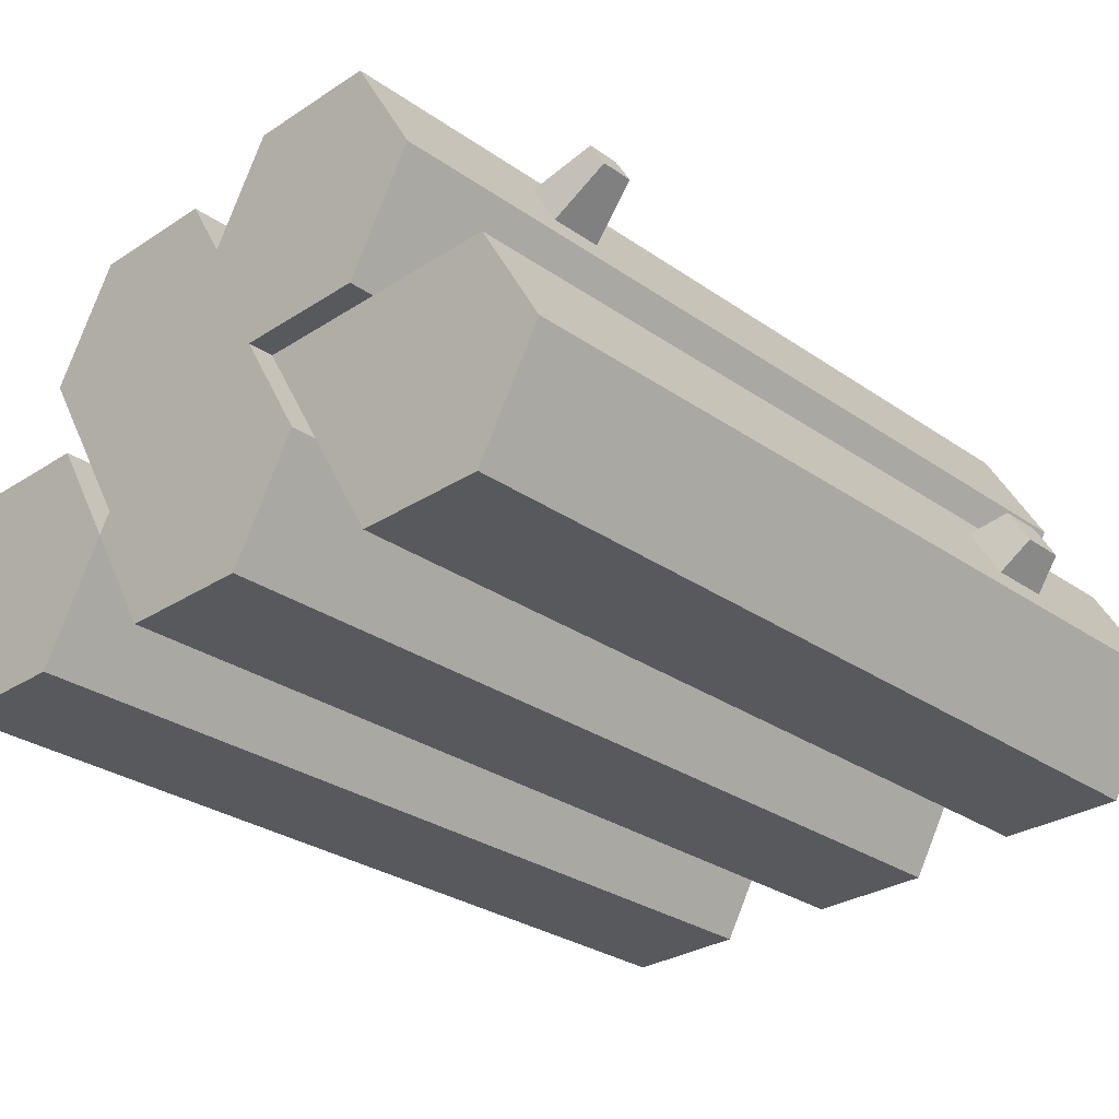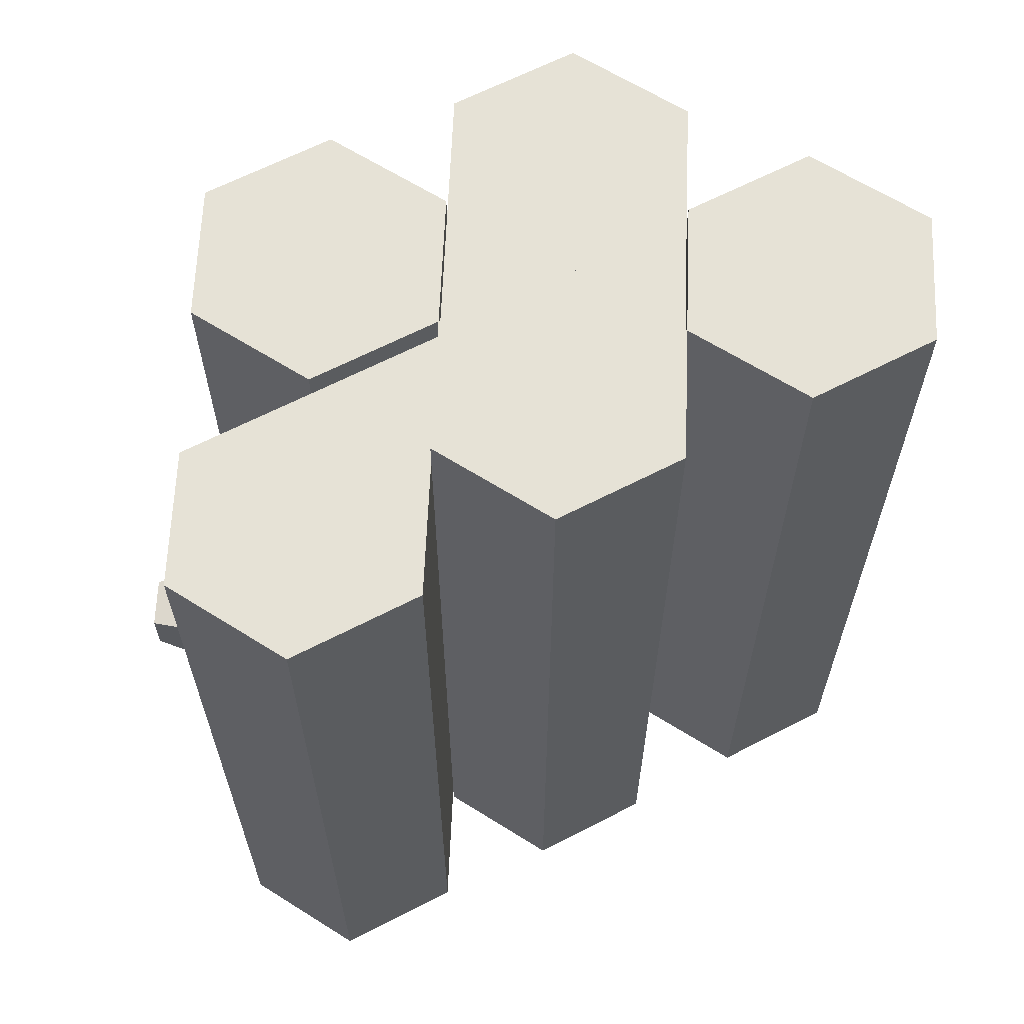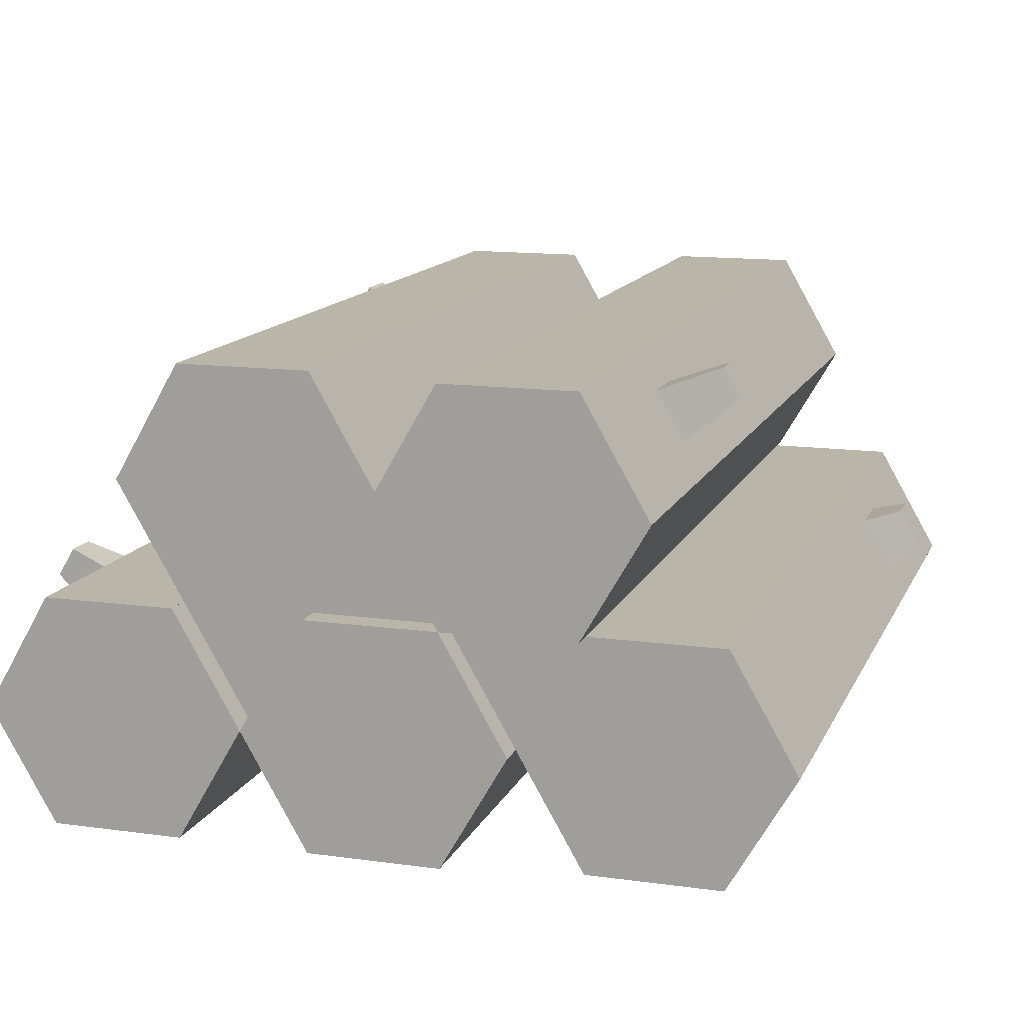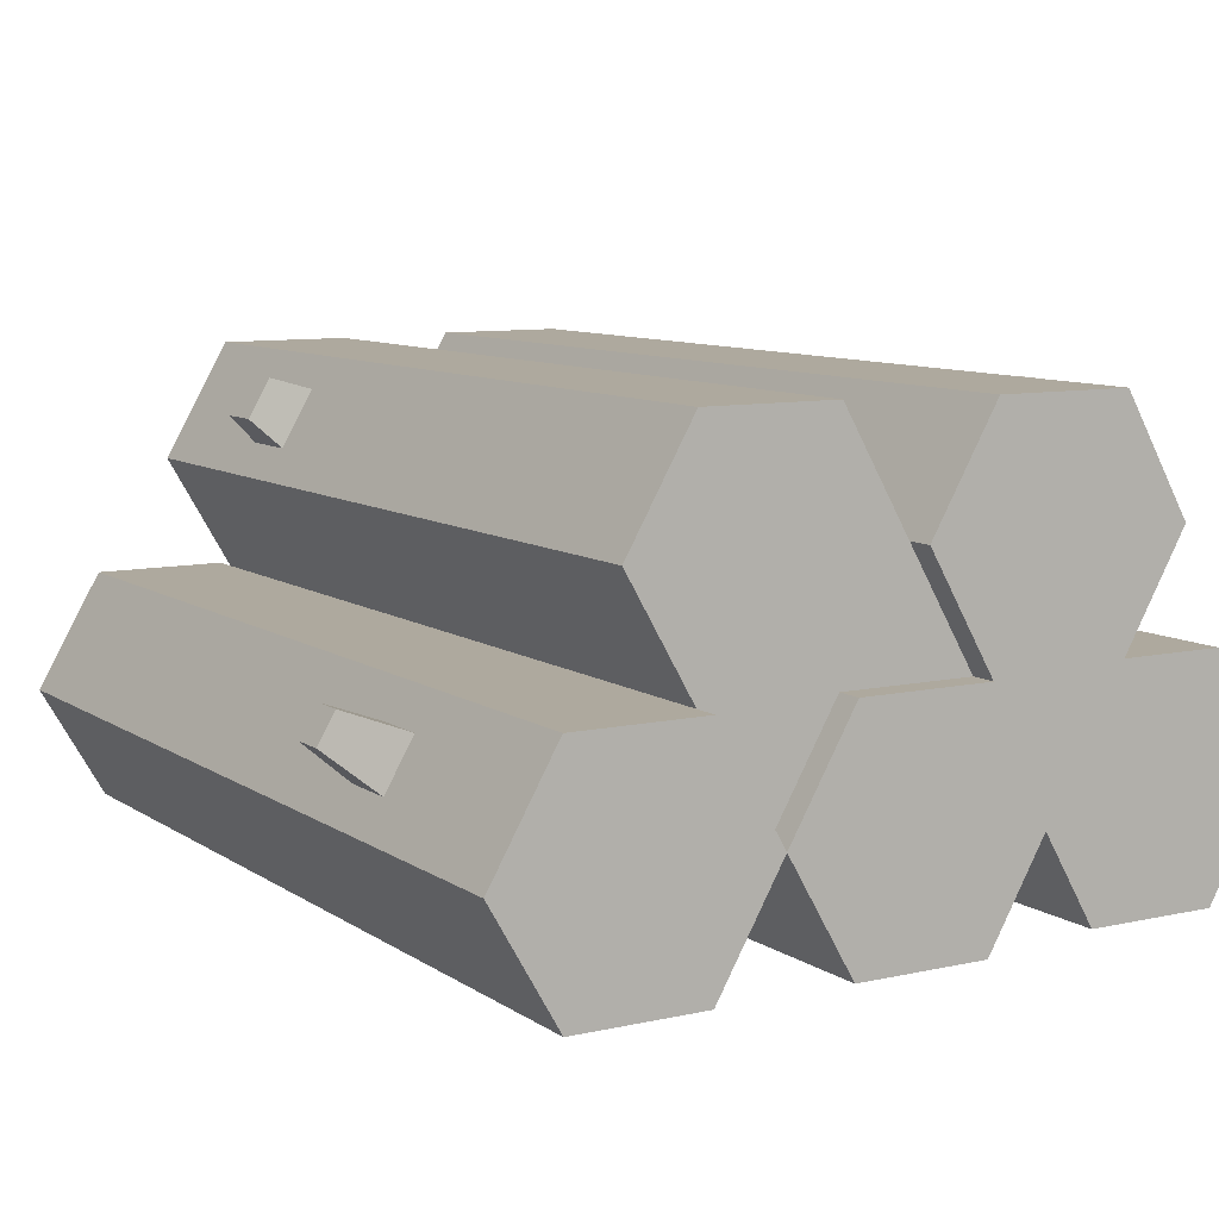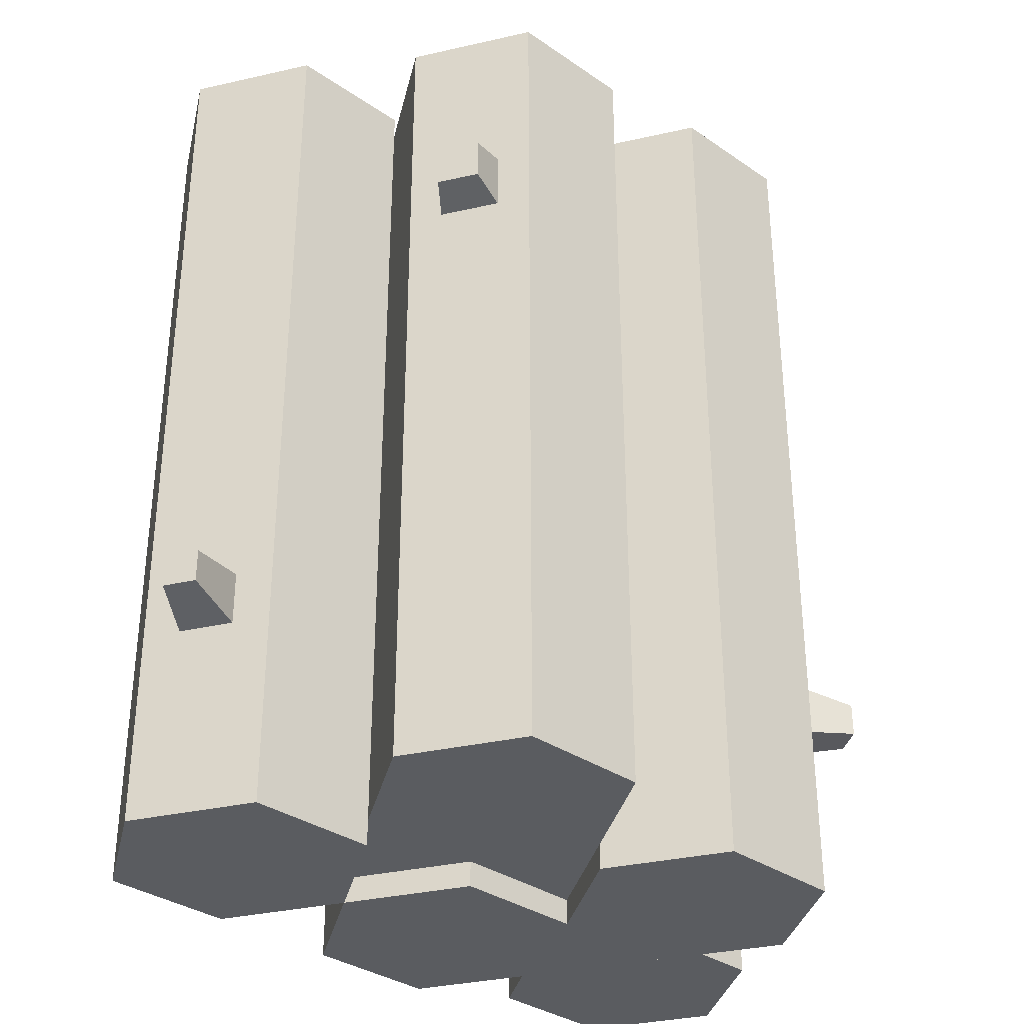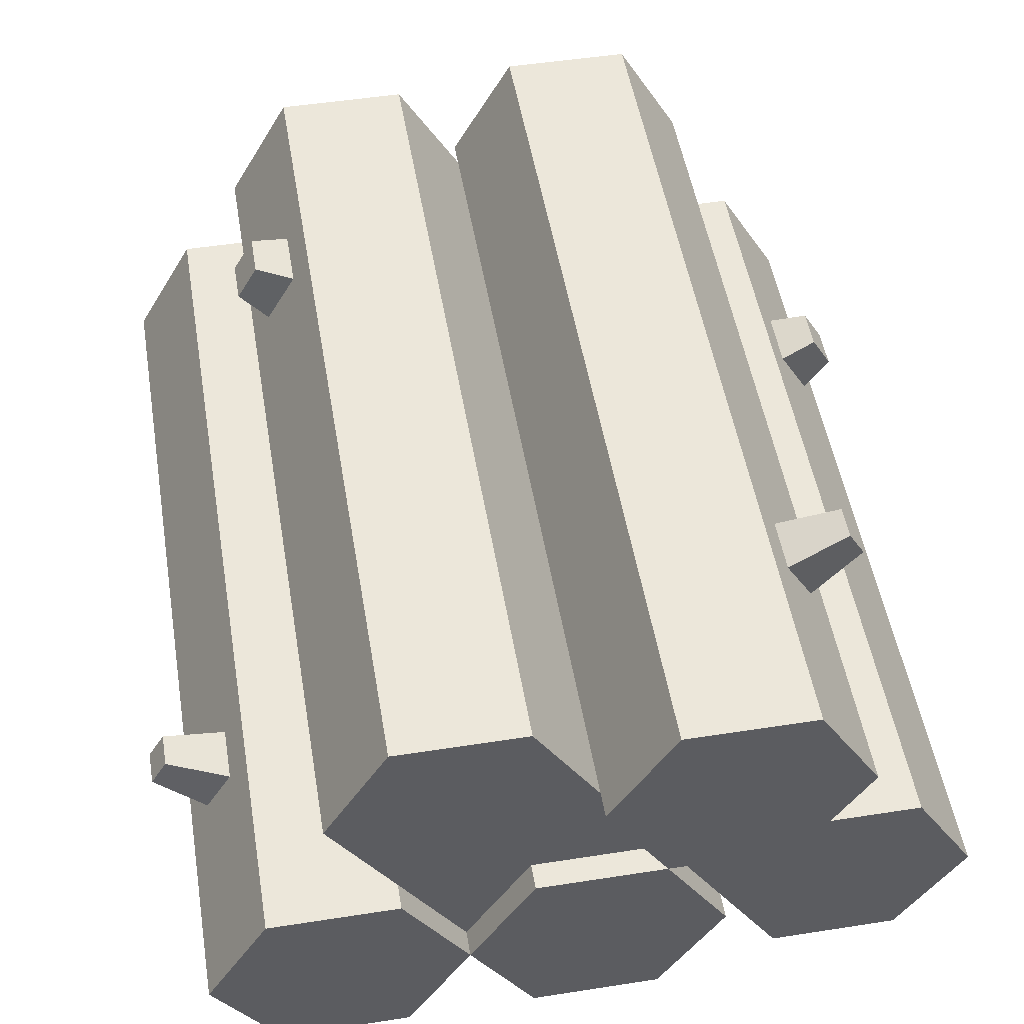
<metadata>
{"format":"obj","ext":"obj","renderer":"f3d","projection":"perspective","resolution":1024,"background":"white","views":[{"elev":-29.0,"azim":-135.9,"up":"+Y"},{"elev":63.8,"azim":-27.6,"up":"+Z"},{"elev":13.4,"azim":-162.6,"up":"+Y"},{"elev":9.1,"azim":149.1,"up":"+Y"},{"elev":-34.1,"azim":137.1,"up":"+Z"},{"elev":51.1,"azim":170.4,"up":"+Y"}]}
</metadata>
<code>
o log_stackLarge
v 1.494 2.261 1.589
v 1.674 2.43 1.268
v 1.674 2.43 1.532
v 1.494 2.261 1.211
v 1.306 2.588 1.589
v 1.542 2.659 1.532
v 1.306 2.588 1.211
v 1.542 2.659 1.268
v 0 2.078 2.68
v 0.4 2.771 -2.68
v 0 2.078 -2.68
v 0.4 2.771 2.68
v 0.5359 1.621 -2.68
v 0.4 1.386 -2.68
v 0.2719 2.078 -2.68
v 0.5359 2.536 -2.68
v 1.064 2.536 -2.68
v 1.064 1.621 -2.68
v 1.2 1.386 -2.68
v 1.6 2.078 -2.68
v 1.328 2.078 -2.68
v 1.2 2.771 -2.68
v 1.2 1.386 2.68
v 1.062 1.624 2.68
v 0.4 1.386 2.68
v 1.6 2.078 2.68
v 1.324 2.078 2.68
v 1.2 2.771 2.68
v 1.062 2.532 2.68
v 0.5379 2.532 2.68
v 0.5379 1.624 2.68
v 0.2758 2.078 2.68
v -1.798 2.536 -1.361
v -1.484 2.279 -1.632
v -1.484 2.279 -1.295
v -1.798 2.536 -1.566
v 0.4 1.386 2.84
v 0.8 0.6928 2.68
v 0.8 0.6928 2.84
v -0.4 -0 2.84
v 0.4 0 -2.84
v 0.4 -0 2.84
v -0.4 0 -2.84
v -0.2641 0.2354 -2.84
v -0.8 0.6928 -2.84
v -0.5281 0.6928 -2.84
v -0.4 1.386 -2.84
v -0.2641 1.15 -2.84
v 0.2641 1.15 -2.84
v 0.2641 0.2354 -2.84
v 0.8 0.6928 -2.84
v 0.5281 0.6928 -2.84
v 0.4 1.386 -2.84
v -1.2 1.386 -2.84
v -1.064 1.621 -2.84
v -1.6 2.078 -2.84
v -1.328 2.078 -2.84
v -1.2 2.771 -2.84
v -1.064 2.536 -2.84
v -0.5359 2.536 -2.84
v -0.5359 1.621 -2.84
v 0 2.078 -2.84
v -0.2719 2.078 -2.84
v -0.4 2.771 -2.84
v 1.336 0.2354 -2.84
v 1.2 -1e-06 -2.84
v 2 -1e-06 -2.84
v 1.864 0.2354 -2.84
v 2.4 0.6928 -2.84
v 2.128 0.6928 -2.84
v 1.864 1.15 -2.84
v 2 1.386 -2.84
v 1.2 1.386 -2.84
v 1.336 1.15 -2.84
v 1.072 0.6928 -2.84
v -0.8 0.6928 -2.68
v -0.8 0.6928 2.68
v -0.8 0.6928 2.84
v 0.8 0.6928 -2.68
v -0.4 1.386 -2.68
v 0.2621 0.2389 2.84
v 0.5242 0.6928 2.84
v 0.2621 1.147 2.84
v -0.2621 1.147 2.84
v -0.2621 0.2389 2.84
v -0.5242 0.6928 2.84
v -0.4 1.386 2.84
v -0.5379 1.625 2.84
v -1.2 1.386 2.84
v 0 2.078 2.84
v -0.2758 2.078 2.84
v -0.4 2.771 2.84
v -0.5379 2.532 2.84
v -1.062 2.532 2.84
v -1.062 1.625 2.84
v -1.6 2.078 2.84
v -1.324 2.078 2.84
v -1.2 2.771 2.84
v -1.316 2.571 -1.295
v -1.316 2.571 -1.632
v -1.2 1.386 -2.68
v -1.2 1.386 2.68
v -1.695 2.714 -1.361
v -1.695 2.714 -1.566
v -0.4 1.386 2.68
v -2.474 1.045 1.532
v -2.294 0.8757 1.211
v -2.294 0.8757 1.589
v -2.474 1.045 1.268
v -2.342 1.274 1.268
v -2.342 1.274 1.532
v 1.2 -1e-06 2.84
v 2 -1e-06 2.84
v -2.106 1.203 1.589
v 2 1.386 2.84
v 1.2 1.386 2.84
v 2.116 1.185 -1.632
v 2.116 1.185 -1.295
v 2.284 0.8935 -1.295
v 2.284 0.8935 -1.632
v 2.4 0.6928 2.84
v -2.106 1.203 1.211
v -2 1.386 -2.68
v -2 1.386 2.68
v -1.2 -0 2.68
v -1.338 0.2389 2.68
v -2 -0 2.68
v -1.076 0.6928 2.68
v -1.338 1.147 2.68
v -1.862 1.147 2.68
v -1.862 0.2389 2.68
v -2.4 0.6928 2.68
v -2.124 0.6928 2.68
v -2 0 -2.68
v -1.864 0.2354 -2.68
v -1.2 0 -2.68
v -2.4 0.6928 -2.68
v -2.128 0.6928 -2.68
v -1.864 1.15 -2.68
v -1.336 1.15 -2.68
v -1.336 0.2354 -2.68
v -1.072 0.6928 -2.68
v 2.598 1.15 -1.566
v 2.495 1.328 -1.566
v 2.598 1.15 -1.361
v 2.495 1.328 -1.361
v 1.862 0.2389 2.84
v 2.124 0.6928 2.84
v 1.862 1.147 2.84
v 1.338 1.147 2.84
v 1.338 0.2389 2.84
v 1.076 0.6928 2.84
f 1 2 3
f 2 1 4
f 3 5 1
f 5 3 6
f 7 2 4
f 2 7 8
f 6 2 8
f 2 6 3
f 9 10 11
f 10 9 12
f 11 13 14
f 13 11 15
f 15 11 16
f 16 11 10
f 16 10 17
f 18 14 13
f 18 19 14
f 19 18 20
f 20 18 21
f 20 21 17
f 20 17 22
f 22 17 10
f 23 24 25
f 24 23 26
f 24 26 27
f 27 26 28
f 27 28 29
f 29 28 30
f 31 25 24
f 25 31 9
f 9 31 32
f 9 32 30
f 9 30 12
f 12 30 28
f 22 7 20
f 7 22 28
f 7 28 5
f 5 28 1
f 4 20 7
f 20 4 26
f 26 4 1
f 26 1 28
f 10 28 22
f 28 10 12
f 7 6 8
f 6 7 5
f 33 34 35
f 34 33 36
f 37 38 25
f 38 37 39
f 40 41 42
f 41 40 43
f 43 44 41
f 44 43 45
f 44 45 46
f 46 45 47
f 46 47 48
f 48 47 49
f 50 41 44
f 41 50 51
f 51 50 52
f 51 52 53
f 53 52 49
f 53 49 47
f 54 55 47
f 55 54 56
f 55 56 57
f 57 56 58
f 57 58 59
f 59 58 60
f 61 47 55
f 47 61 62
f 62 61 63
f 62 63 60
f 62 60 64
f 64 60 58
f 65 66 51
f 66 65 67
f 68 67 65
f 67 68 69
f 69 68 70
f 69 70 71
f 69 71 72
f 72 71 73
f 74 73 71
f 75 73 74
f 65 51 75
f 75 51 73
f 40 45 43
f 45 40 76
f 76 40 77
f 77 40 78
f 79 41 51
f 41 79 42
f 42 79 38
f 42 38 39
f 53 80 14
f 80 53 47
f 42 81 40
f 81 42 39
f 81 39 82
f 82 39 37
f 82 37 83
f 83 37 84
f 85 40 81
f 40 85 78
f 78 85 86
f 78 86 84
f 78 84 87
f 87 84 37
f 87 88 89
f 88 87 90
f 88 90 91
f 91 90 92
f 91 92 93
f 93 92 94
f 95 89 88
f 89 95 96
f 96 95 97
f 96 97 94
f 96 94 98
f 98 94 92
f 56 34 58
f 34 56 96
f 34 96 35
f 35 96 99
f 100 58 34
f 58 100 98
f 98 100 99
f 98 99 96
f 101 56 54
f 56 101 96
f 96 101 102
f 96 102 89
f 92 62 64
f 62 92 11
f 11 92 9
f 9 92 90
f 99 33 35
f 33 99 103
f 104 99 100
f 99 104 103
f 36 100 34
f 100 36 104
f 58 92 64
f 92 58 98
f 33 104 36
f 104 33 103
f 78 105 77
f 105 78 87
f 106 107 108
f 107 106 109
f 79 73 51
f 73 79 19
f 106 110 109
f 110 106 111
f 112 67 113
f 67 112 66
f 114 106 108
f 106 114 111
f 73 115 72
f 115 73 116
f 116 73 19
f 116 19 23
f 72 117 69
f 117 72 115
f 117 115 118
f 118 115 119
f 120 69 117
f 69 120 121
f 121 120 119
f 121 119 115
f 87 102 105
f 102 87 89
f 11 47 62
f 47 11 80
f 109 122 107
f 122 109 110
f 123 102 101
f 102 123 124
f 125 126 127
f 126 125 77
f 126 77 128
f 128 77 129
f 129 77 102
f 129 102 130
f 130 102 124
f 131 127 126
f 127 131 132
f 132 130 124
f 132 131 133
f 132 133 130
f 134 135 136
f 135 134 137
f 135 137 138
f 138 137 123
f 138 123 139
f 139 123 140
f 141 136 135
f 136 141 76
f 76 141 142
f 76 142 140
f 76 140 101
f 101 140 123
f 127 137 134
f 137 127 132
f 127 136 125
f 136 127 134
f 137 107 123
f 107 137 132
f 107 132 108
f 108 132 114
f 122 123 107
f 123 122 124
f 124 122 114
f 124 114 132
f 76 125 136
f 125 76 77
f 110 114 122
f 114 110 111
f 76 47 45
f 47 76 80
f 105 37 25
f 37 105 87
f 101 47 80
f 47 101 54
f 90 105 9
f 105 90 87
f 53 79 51
f 79 53 14
f 112 51 66
f 51 112 79
f 79 112 38
f 38 112 39
f 117 143 120
f 143 117 144
f 145 118 119
f 118 145 146
f 113 147 112
f 147 113 121
f 147 121 148
f 148 121 115
f 148 115 149
f 149 115 150
f 151 112 147
f 112 151 39
f 39 151 152
f 39 152 150
f 39 150 116
f 116 150 115
f 39 23 38
f 23 39 116
f 146 143 144
f 143 146 145
f 117 146 144
f 146 117 118
f 119 143 145
f 143 119 120
f 26 19 20
f 19 26 23
f 121 67 69
f 67 121 113
f 15 18 13
f 18 15 21
f 21 15 16
f 21 16 17
f 27 31 24
f 31 27 32
f 32 27 29
f 32 29 30
f 57 61 55
f 61 57 63
f 63 57 59
f 63 59 60
f 82 85 81
f 85 82 86
f 86 82 83
f 86 83 84
f 46 50 44
f 50 46 52
f 52 46 48
f 52 48 49
f 138 141 135
f 141 138 142
f 142 138 139
f 142 139 140
f 91 95 88
f 95 91 97
f 97 91 93
f 97 93 94
f 128 131 126
f 131 128 133
f 133 128 129
f 133 129 130
f 148 151 147
f 151 148 152
f 152 148 149
f 152 149 150
f 75 68 65
f 68 75 70
f 70 75 74
f 70 74 71
f 102 77 105
f 9 105 25
f 25 38 23
f 11 14 80
f 101 80 76
f 14 19 79
f 23 79 19
f 79 23 38

</code>
